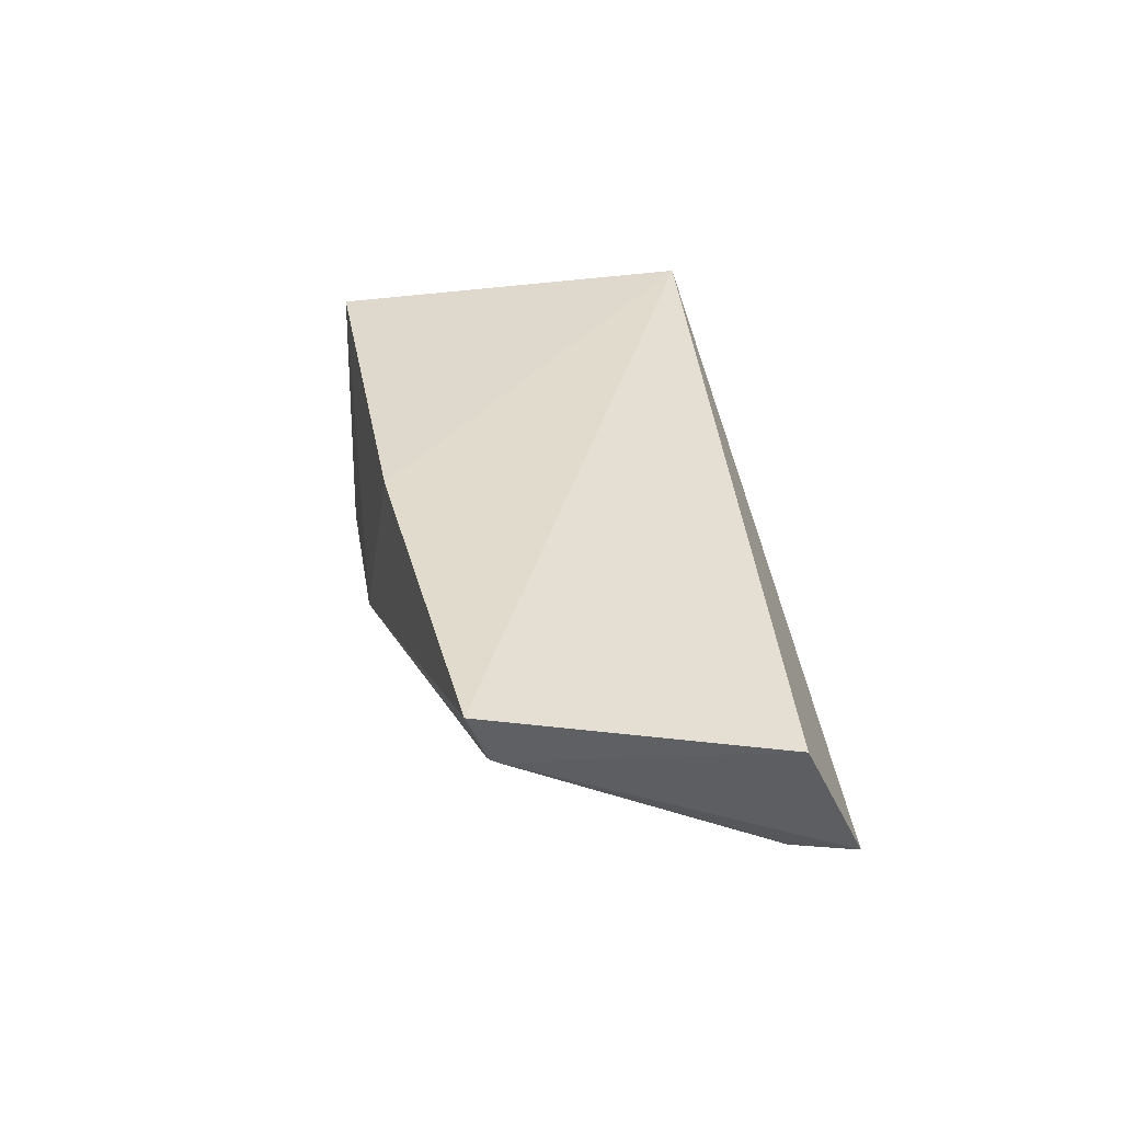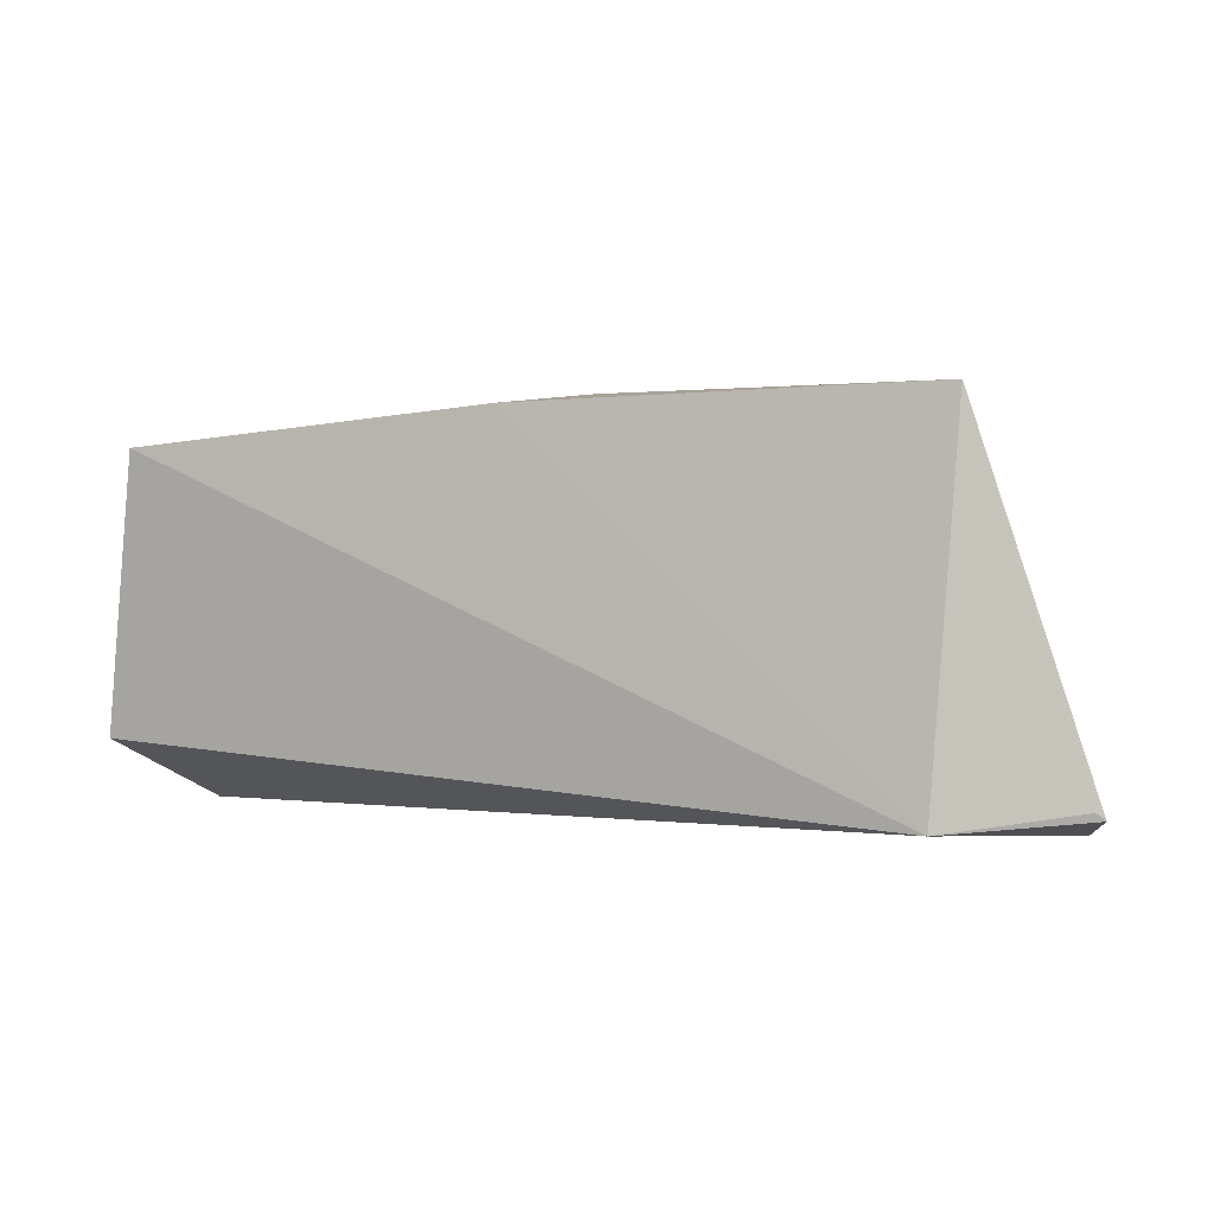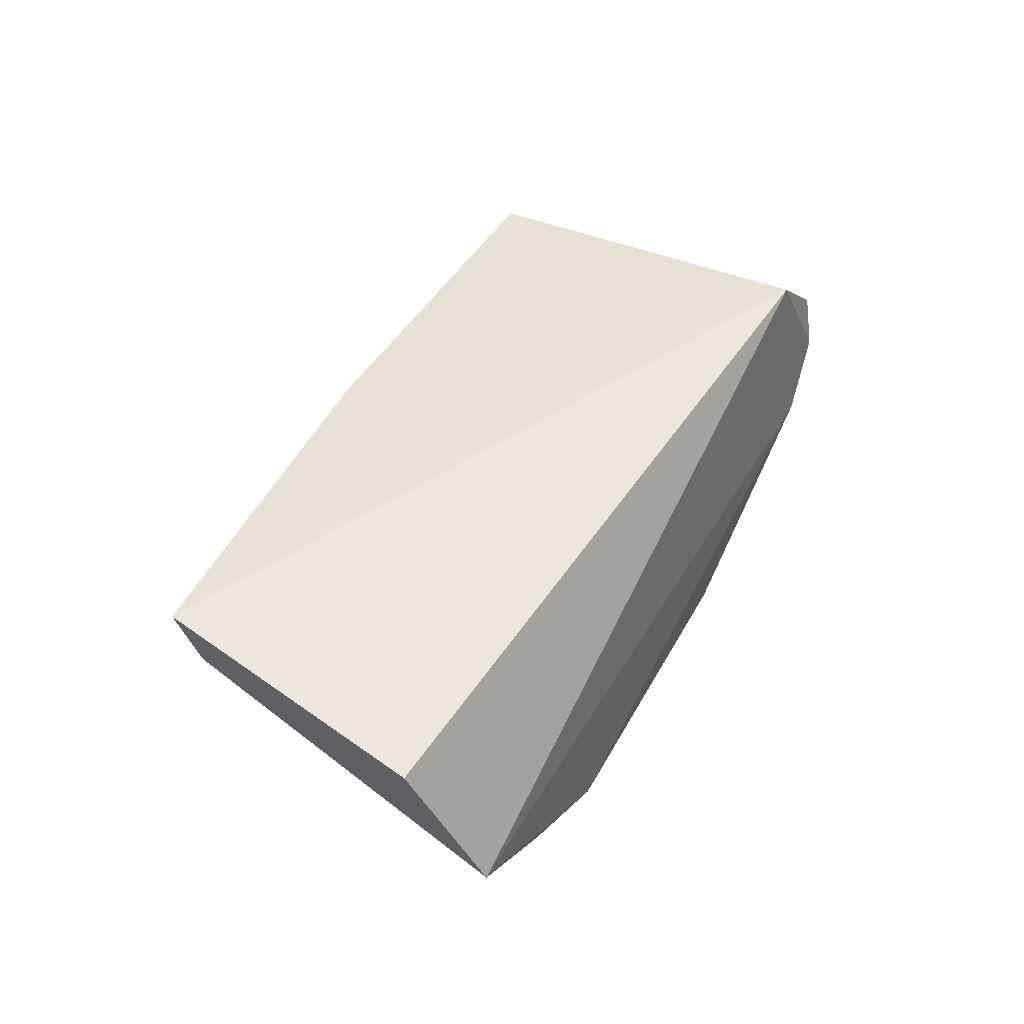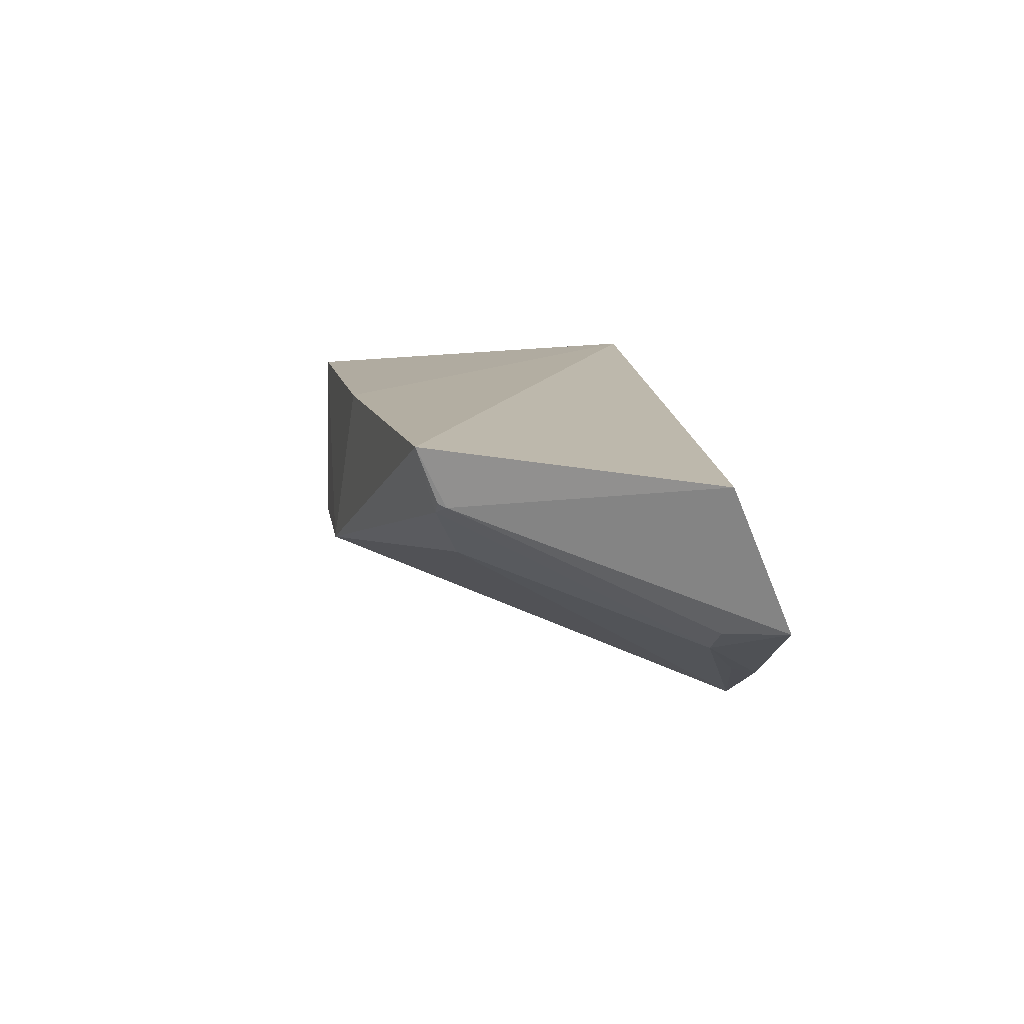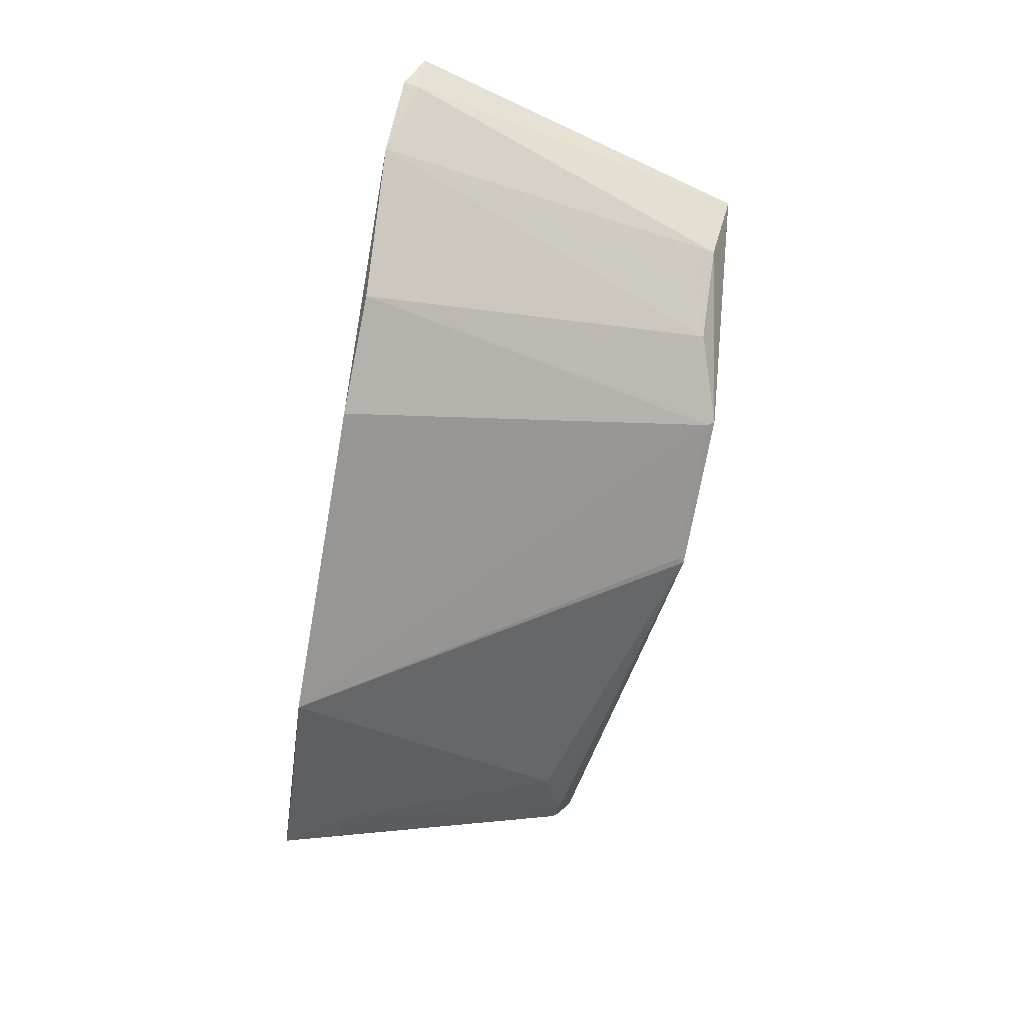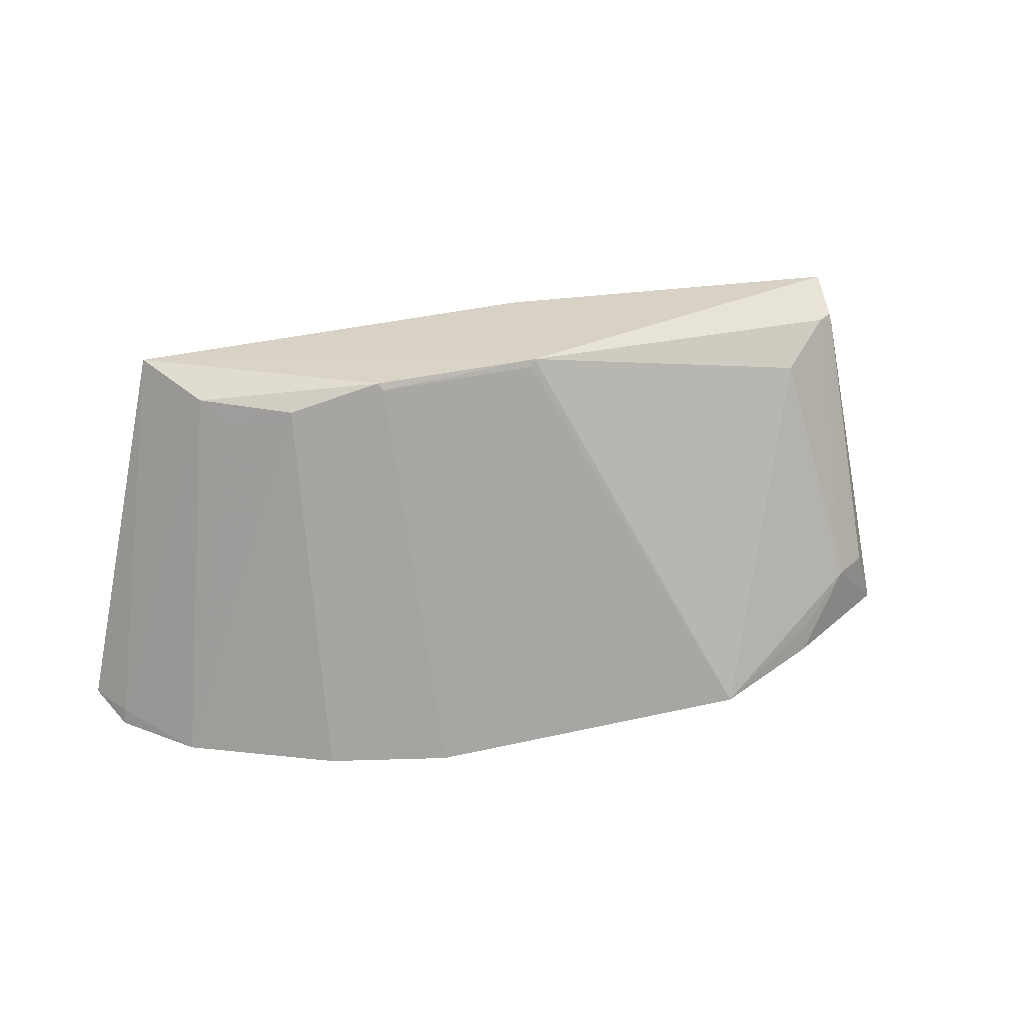
<metadata>
{"format":"obj","ext":"obj","renderer":"f3d","projection":"perspective","resolution":1024,"background":"white","views":[{"elev":35.2,"azim":80.5,"up":"+Y"},{"elev":-0.1,"azim":-156.8,"up":"+Z"},{"elev":43.2,"azim":116.5,"up":"+Y"},{"elev":12.5,"azim":81.4,"up":"+Y"},{"elev":-72.6,"azim":-100.1,"up":"+Y"},{"elev":34.8,"azim":-16.6,"up":"+Z"}]}
</metadata>
<code>
v 0.1099 -0.4259 0.01048
v 0.2527 -0.3461 0.01289
v -0.008728 -0.3408 0.2572
v -0.2497 -0.2529 0.2477
v -0.2348 -0.2405 0.01675
v 0.2414 -0.2335 0.2256
v -0.1704 -0.4102 0.01214
v -0.2582 -0.3648 0.007851
v 0.007576 -0.2405 0.244
v 0.2711 -0.2553 0.05401
v 0.1912 -0.3055 0.1972
v -0.09659 -0.4272 0.0105
v -0.1674 -0.3313 0.239
v -0.3128 -0.3036 0.02162
v 0.2375 -0.269 0.2082
v 0.2195 -0.3619 0.05175
v -0.1099 -0.3441 0.253
v -0.2204 -0.2988 0.2384
v -0.3081 -0.2984 0.02638
v -0.2987 -0.3309 0.01153
v 0.2269 -0.2736 0.2133
v 0.1816 -0.3906 0.01265
v 0.2412 -0.3472 0.05069
v -0.01134 -0.3428 0.2529
v -0.1126 -0.3418 0.2572
v -0.207 -0.3125 0.2249
v -0.2971 -0.329 0.02107
v 0.2368 -0.2666 0.213
v 0.1801 -0.3878 0.02712
f 8 5 2
f 8 2 1
f 9 4 3
f 9 3 6
f 9 6 5
f 9 5 4
f 10 2 5
f 10 5 6
f 11 3 1
f 12 8 1
f 12 7 8
f 13 8 7
f 15 10 6
f 15 2 10
f 16 11 1
f 17 12 1
f 17 7 12
f 19 14 4
f 19 4 5
f 19 5 14
f 20 14 5
f 20 5 8
f 21 6 3
f 21 3 11
f 21 16 15
f 21 11 16
f 22 1 2
f 22 2 16
f 23 16 2
f 23 2 15
f 23 15 16
f 24 17 1
f 24 1 3
f 24 3 17
f 25 17 3
f 25 3 4
f 25 4 18
f 25 18 13
f 25 13 7
f 25 7 17
f 26 18 8
f 26 8 13
f 26 13 18
f 27 20 8
f 27 8 18
f 27 18 4
f 27 4 14
f 27 14 20
f 28 21 15
f 28 15 6
f 28 6 21
f 29 22 16
f 29 16 1
f 29 1 22

</code>
